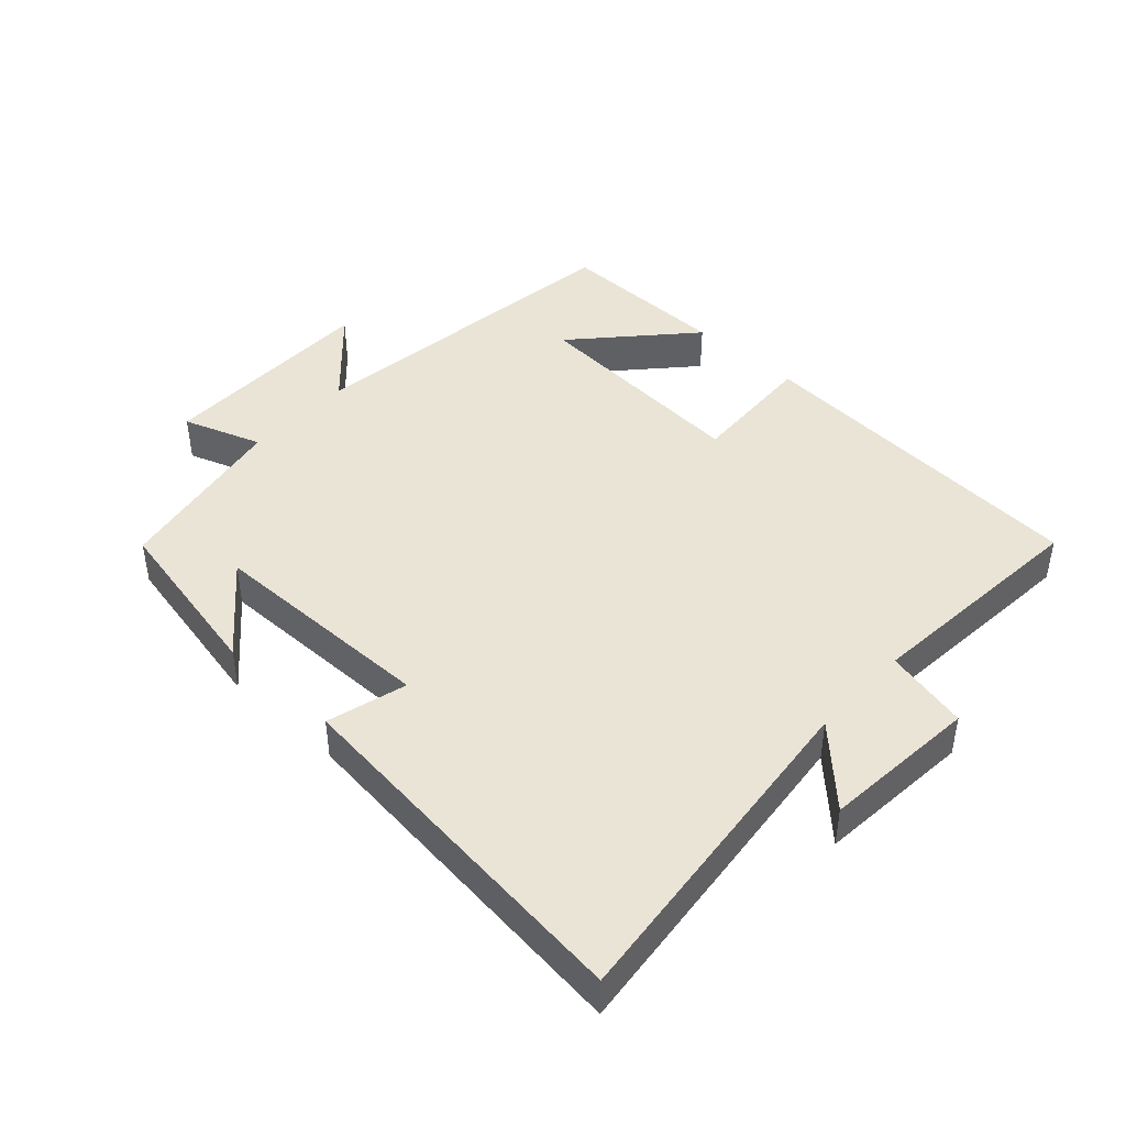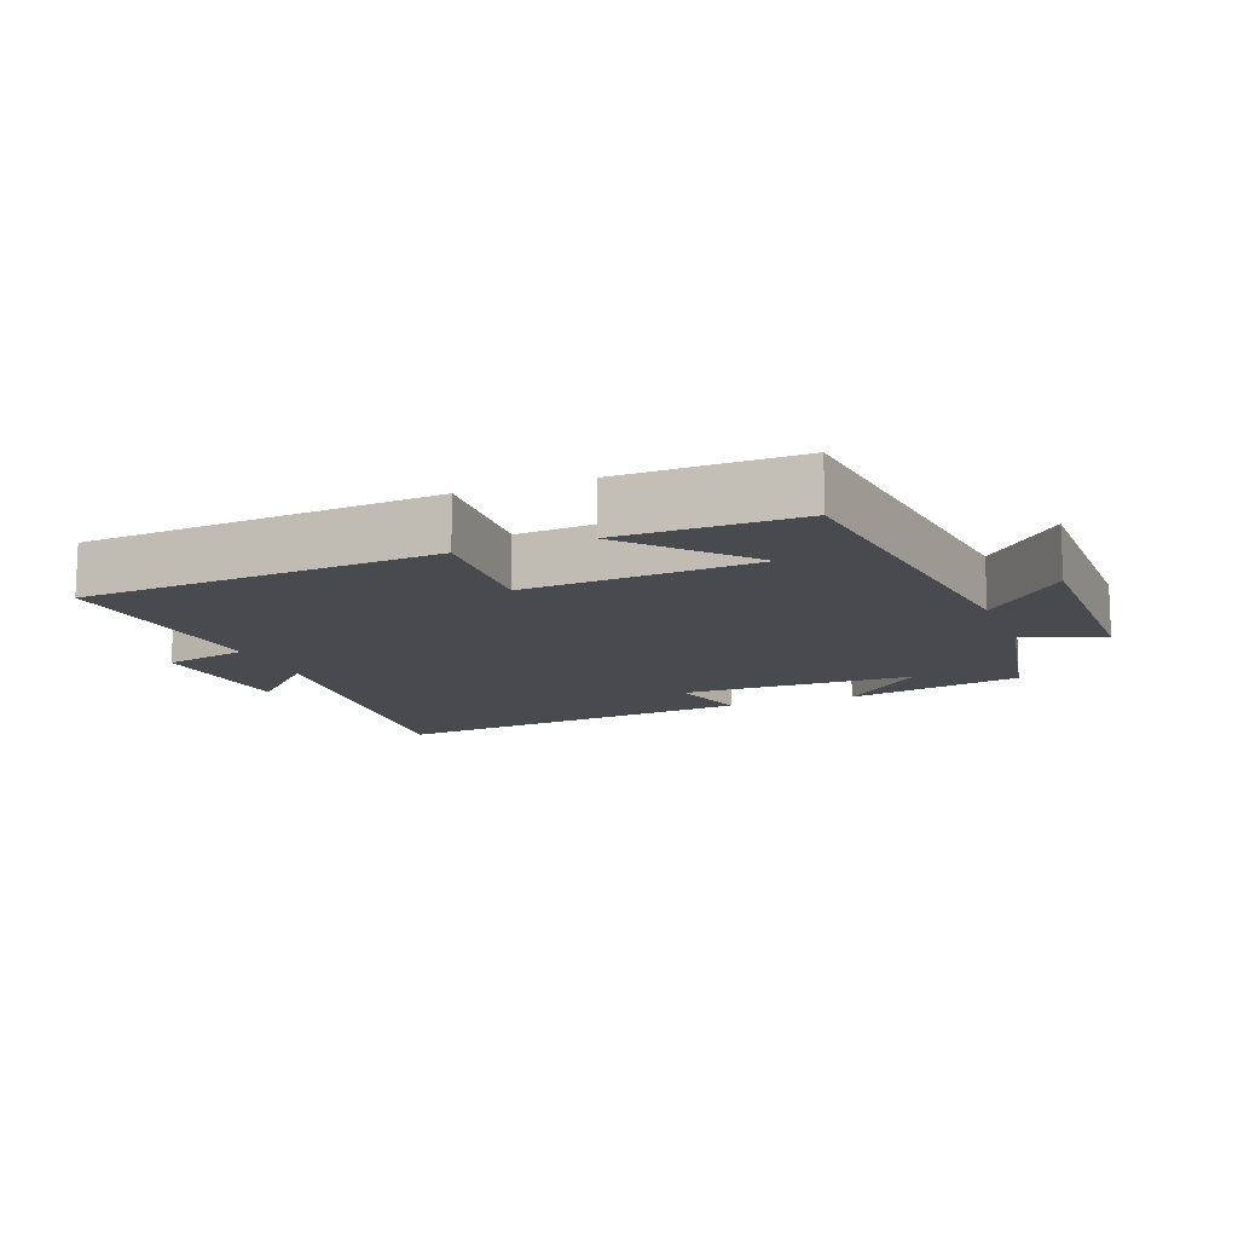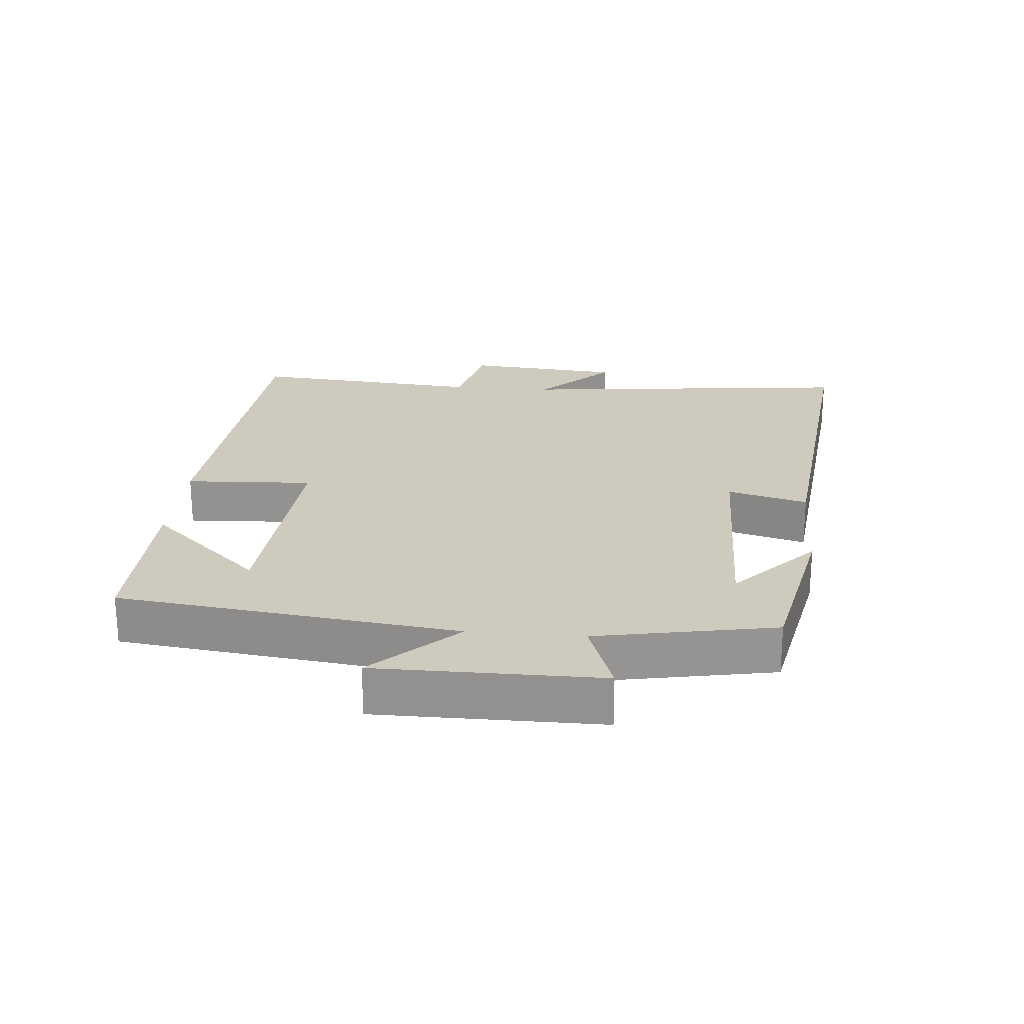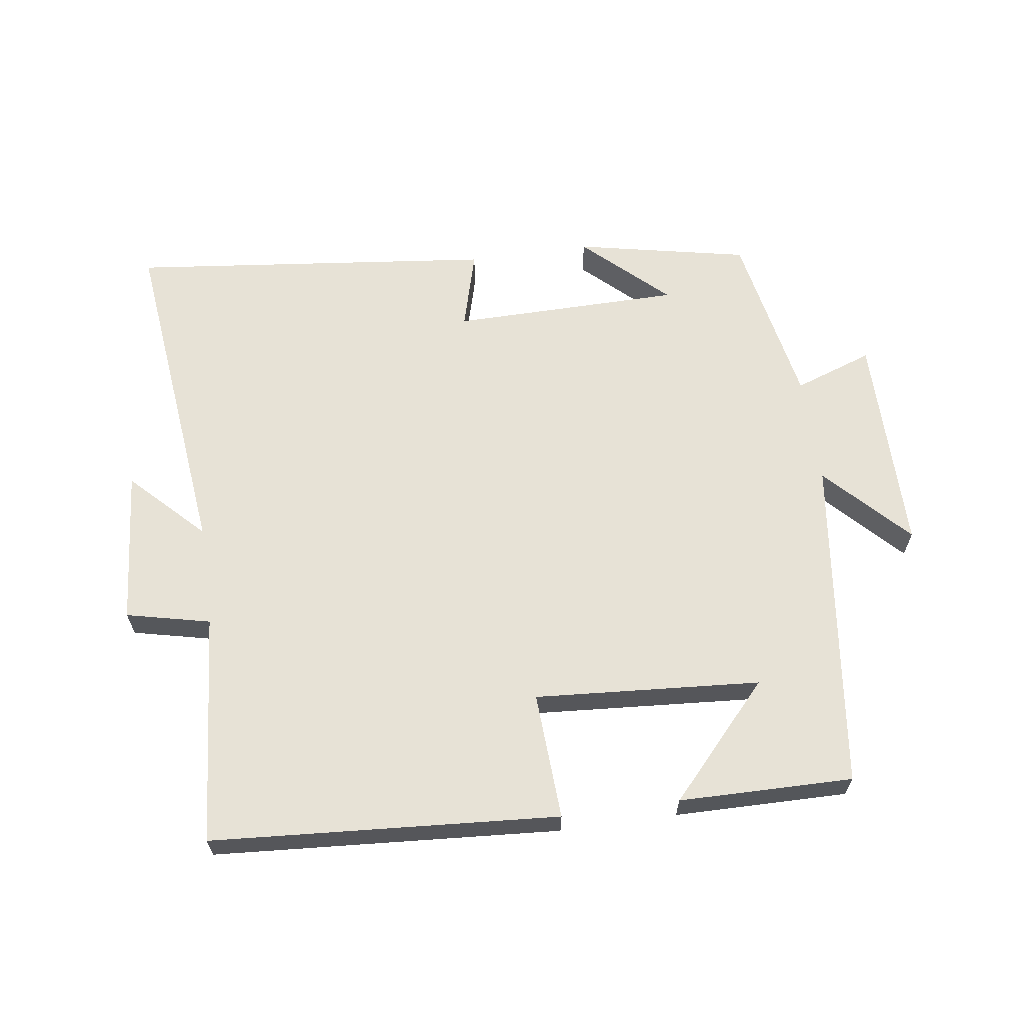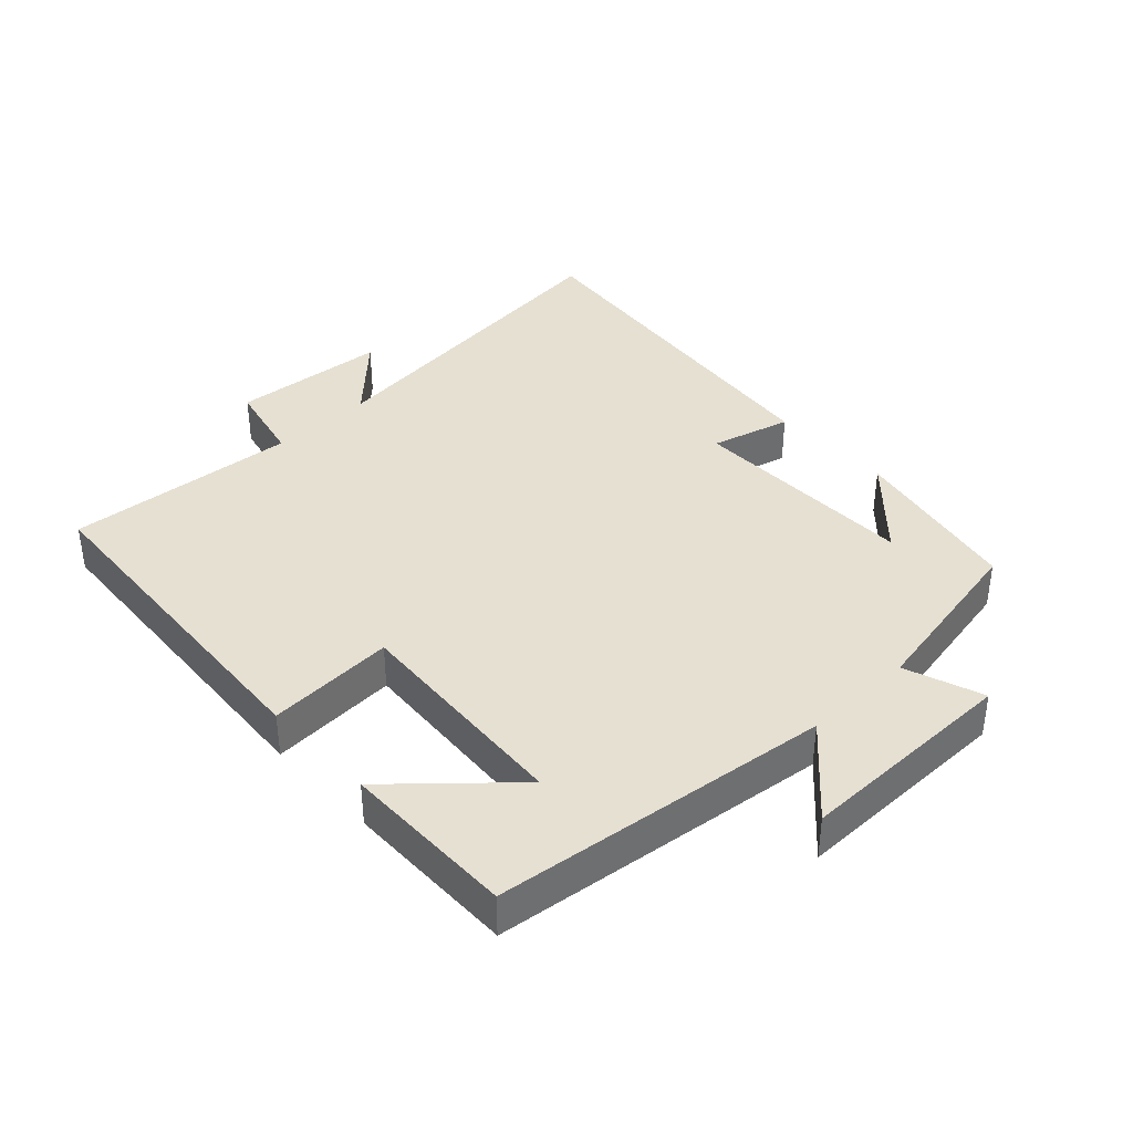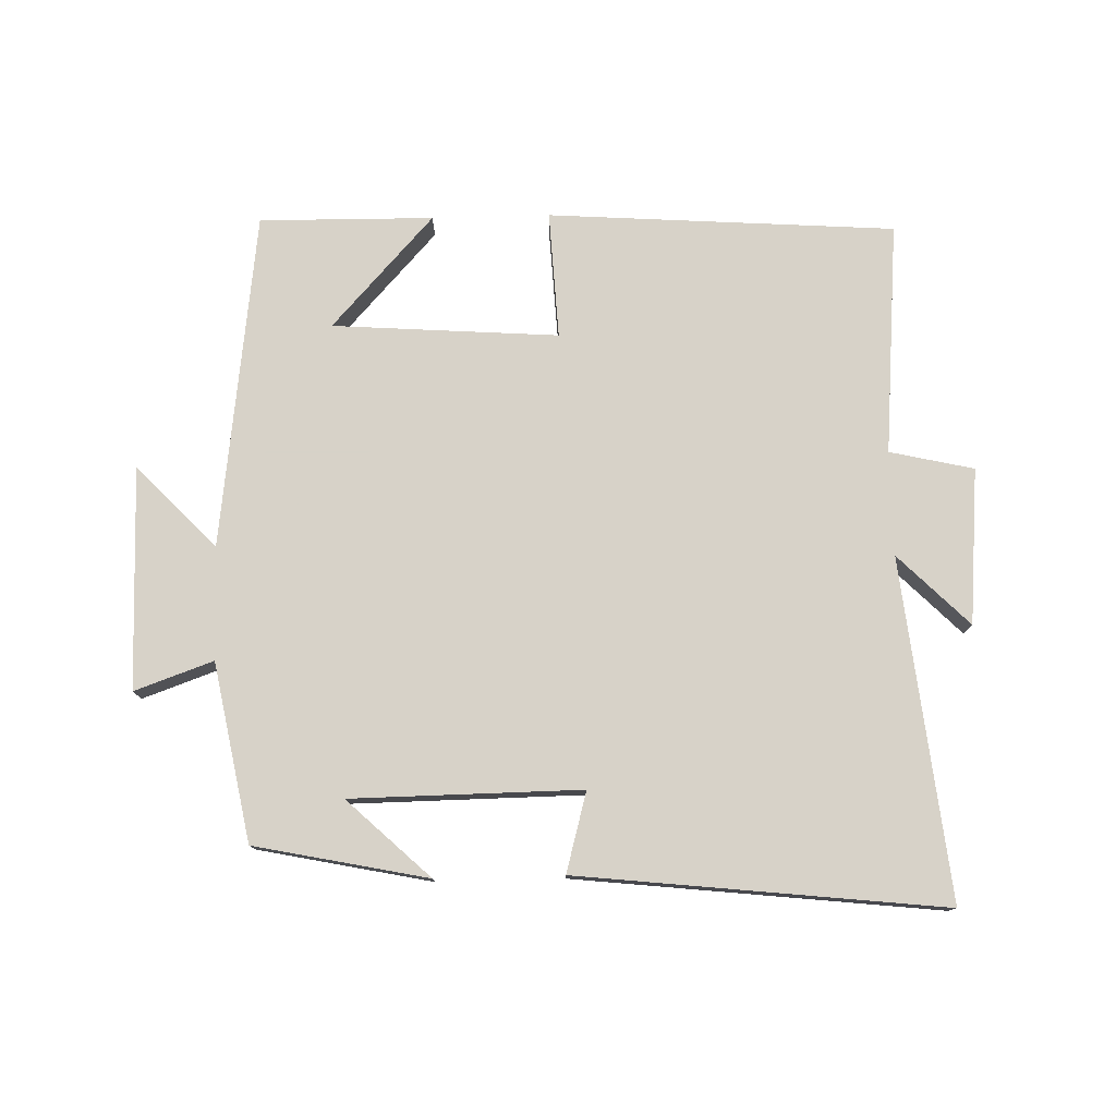
<metadata>
{"format":"obj","ext":"obj","renderer":"f3d","projection":"perspective","resolution":1024,"background":"white","views":[{"elev":43.7,"azim":-137.3,"up":"+Y"},{"elev":-12.8,"azim":21.1,"up":"+Y"},{"elev":23.2,"azim":95.0,"up":"+Y"},{"elev":63.4,"azim":-8.0,"up":"+Y"},{"elev":38.4,"azim":46.7,"up":"+Y"},{"elev":77.4,"azim":178.5,"up":"+Y"}]}
</metadata>
<code>
v -0.557 0.07 -0.561
v -0.5 0.07 -0.046
v -0.607 0.07 -0.153
v -0.627 0.07 0.083
v -0.5 0.07 0.112
v -0.529 0.07 0.464
v -0.004 0.07 0.5
v -0.014 0.07 0.307
v 0.328 0.07 0.331
v 0.174 0.07 0.5
v 0.437 0.07 0.503
v 0.5 0.07 -0.007
v 0.619 0.07 0.117
v 0.619 0.07 -0.219
v 0.5 0.07 -0.177
v 0.449 0.07 -0.446
v 0.187 0.07 -0.5
v 0.312 0.07 -0.383
v -0.036 0.07 -0.379
v -0.003 0.07 -0.5
v -0.557 0 -0.561
v -0.5 0 -0.046
v -0.607 0 -0.153
v -0.627 0 0.083
v -0.5 0 0.112
v -0.529 0 0.464
v -0.004 0 0.5
v -0.014 0 0.307
v 0.328 0 0.331
v 0.174 0 0.5
v 0.437 0 0.503
v 0.5 0 -0.007
v 0.619 0 0.117
v 0.619 0 -0.219
v 0.5 0 -0.177
v 0.449 0 -0.446
v 0.187 0 -0.5
v 0.312 0 -0.383
v -0.036 0 -0.379
v -0.003 0 -0.5
f 19 20 1 2
f 18 19 2
f 16 17 18
f 15 16 18
f 15 18 2
f 12 13 14 15
f 12 15 2
f 9 10 11
f 9 11 12
f 8 9 12 2
f 5 6 7 8
f 2 3 4 5
f 2 5 8
f 22 21 40 39
f 22 39 38
f 38 37 36
f 38 36 35
f 22 38 35
f 35 34 33 32
f 22 35 32
f 31 30 29
f 32 31 29
f 22 32 29 28
f 28 27 26 25
f 25 24 23 22
f 28 25 22
f 1 21 22 2
f 2 22 23 3
f 3 23 24 4
f 4 24 25 5
f 5 25 26 6
f 6 26 27 7
f 7 27 28 8
f 8 28 29 9
f 9 29 30 10
f 10 30 31 11
f 11 31 32 12
f 12 32 33 13
f 13 33 34 14
f 14 34 35 15
f 15 35 36 16
f 16 36 37 17
f 17 37 38 18
f 18 38 39 19
f 19 39 40 20
f 20 40 21 1

</code>
